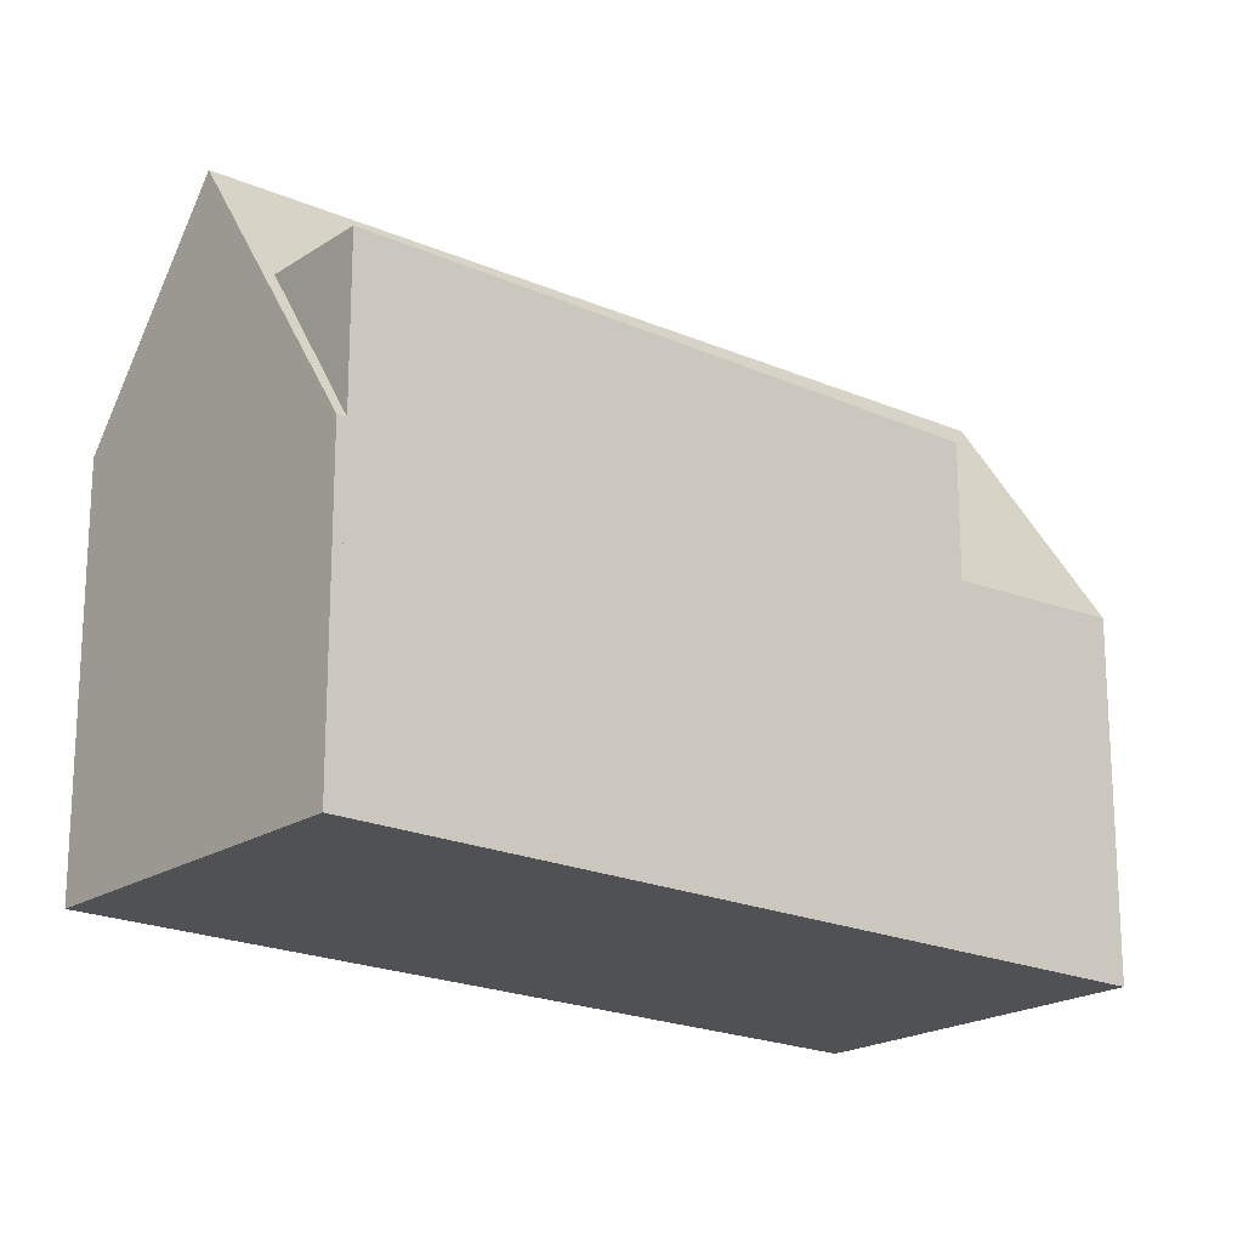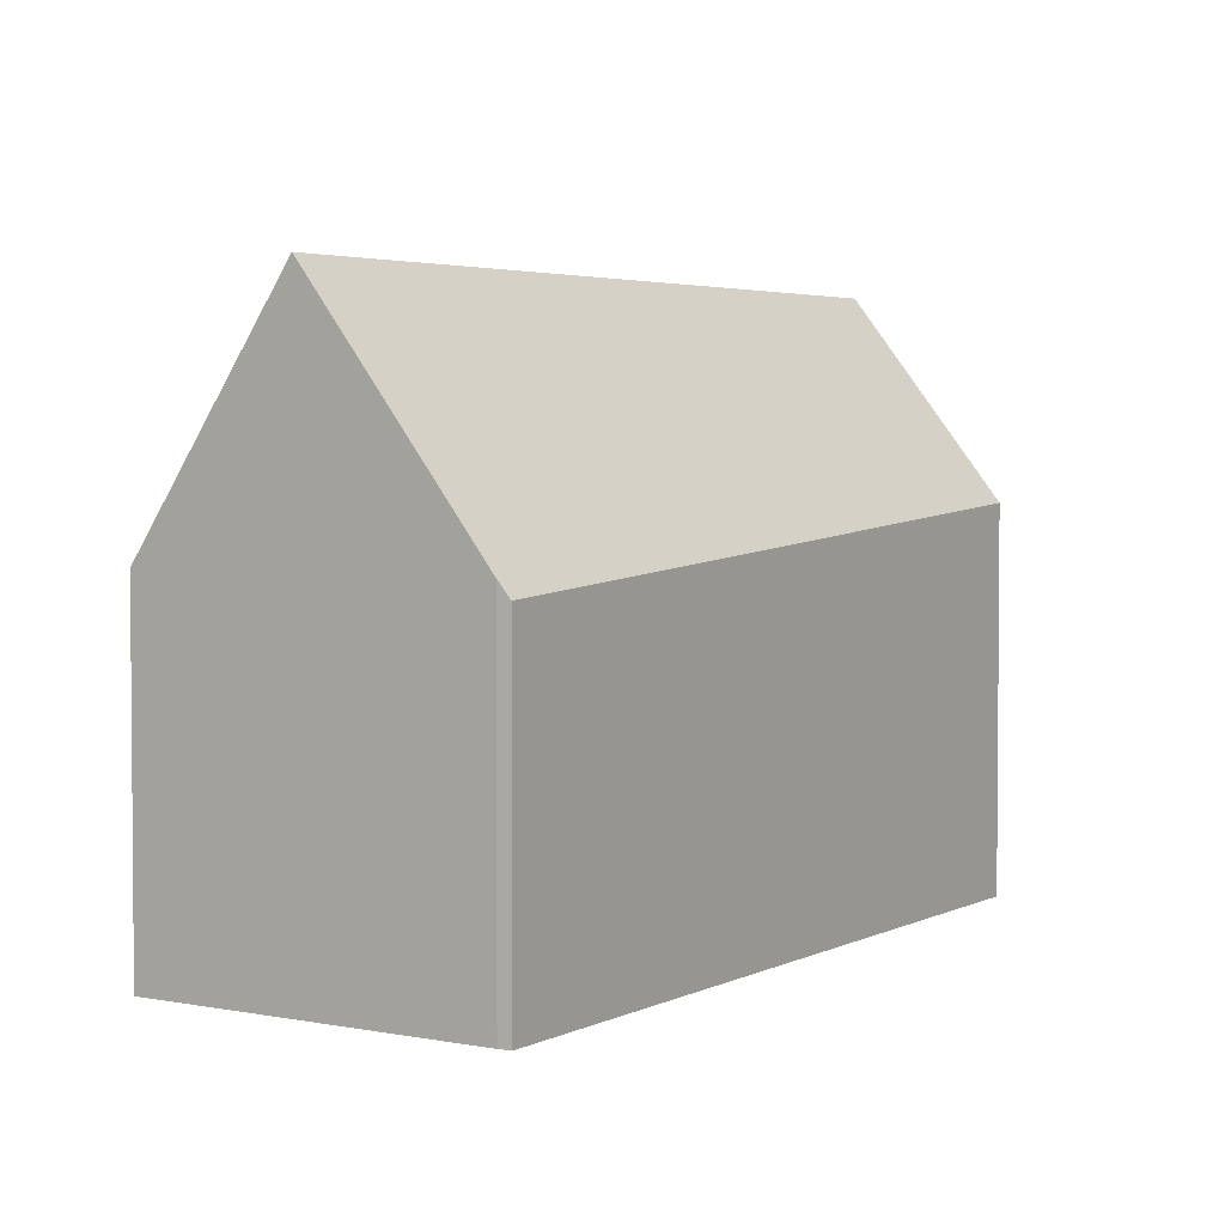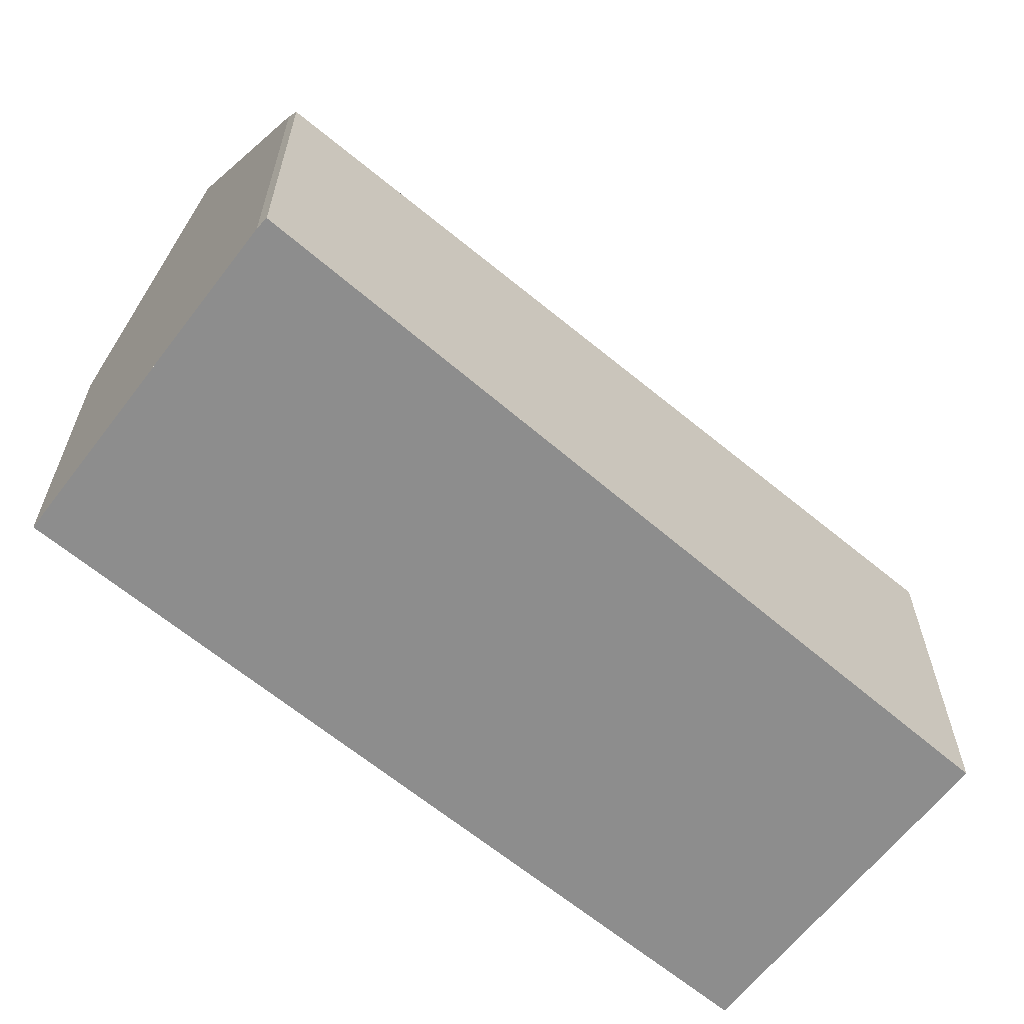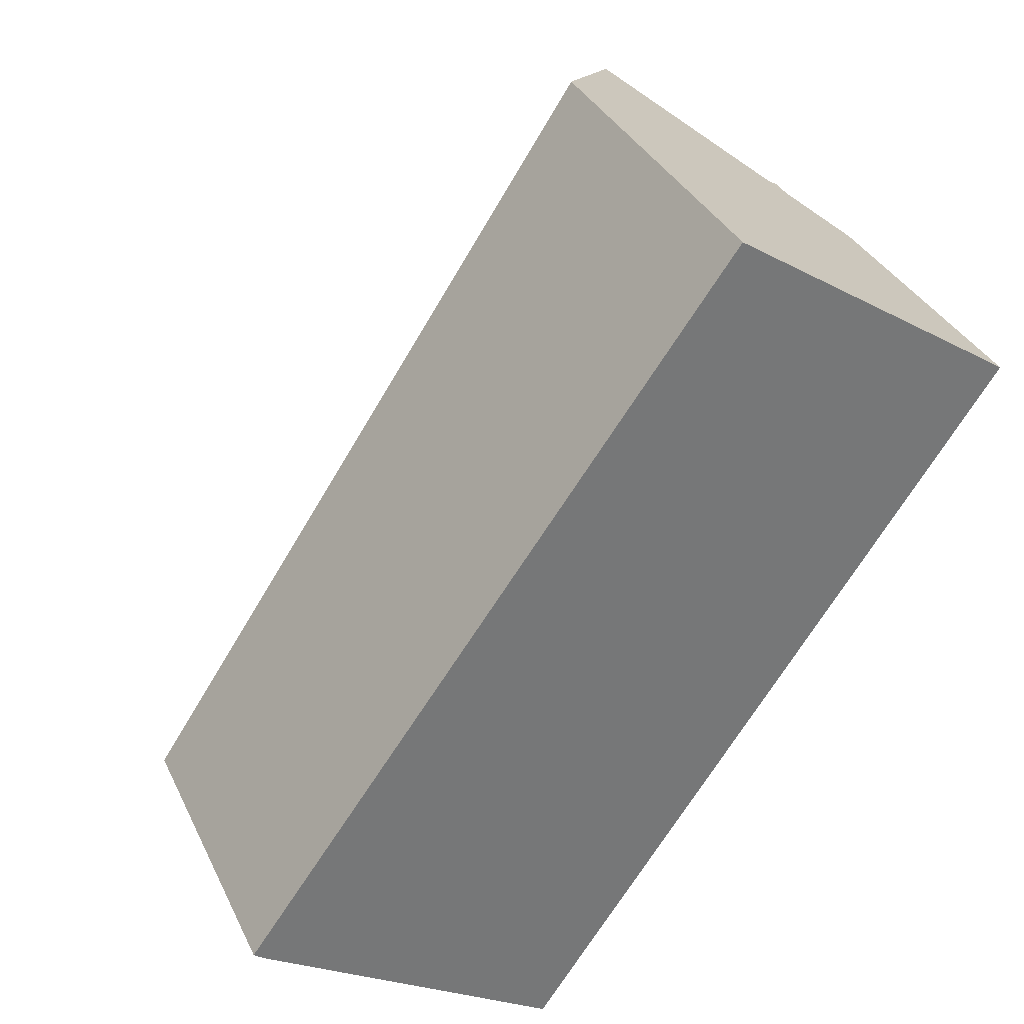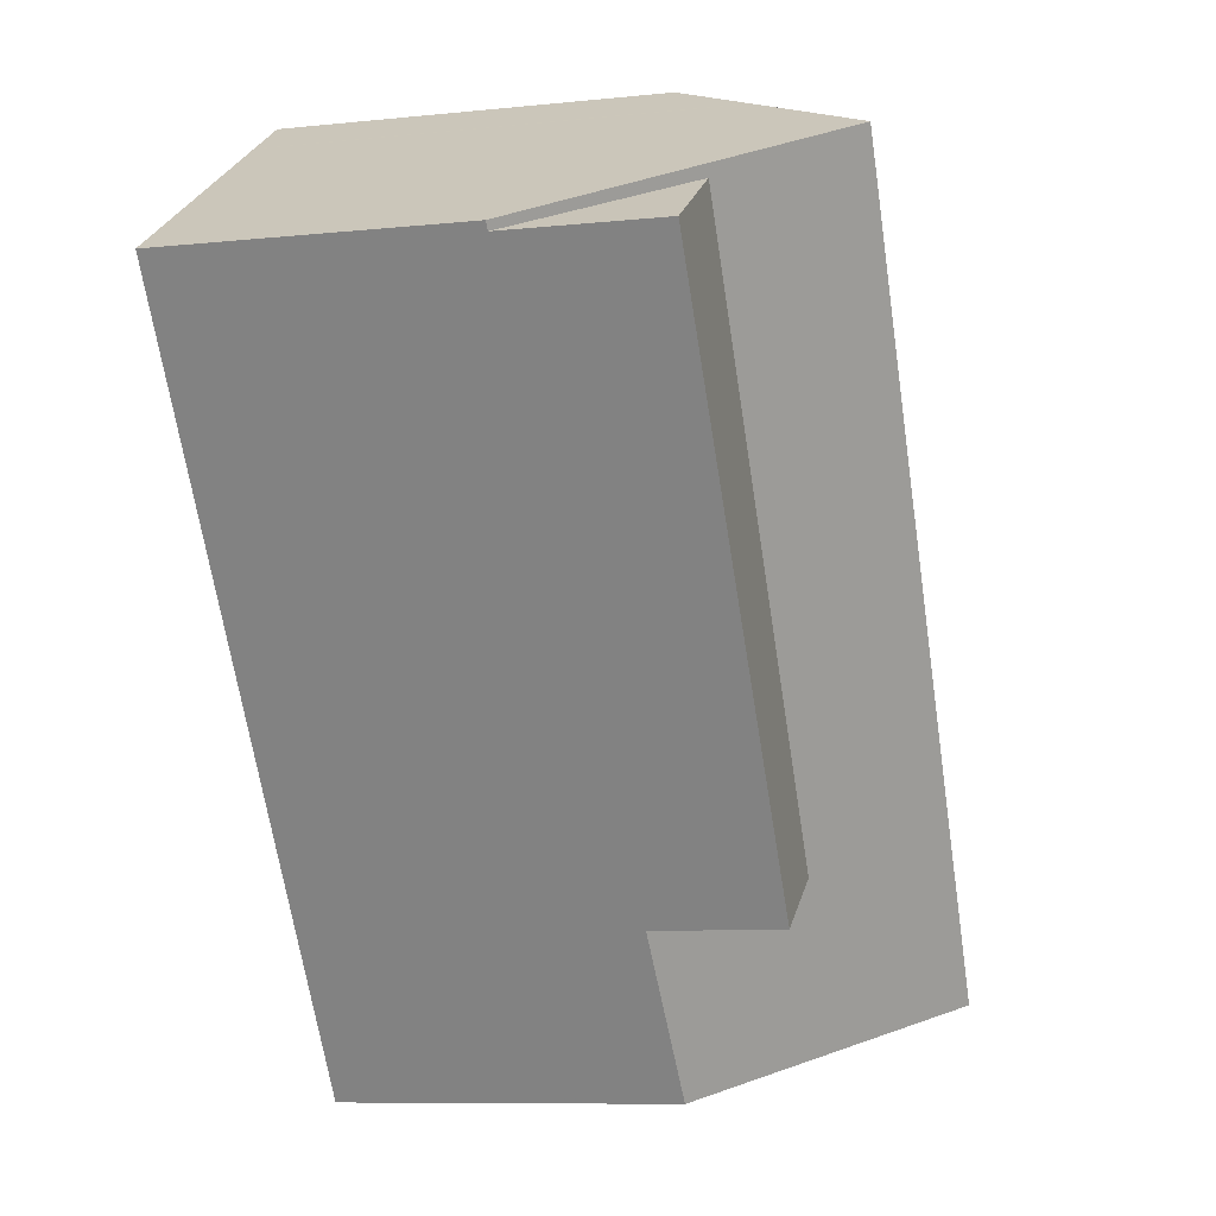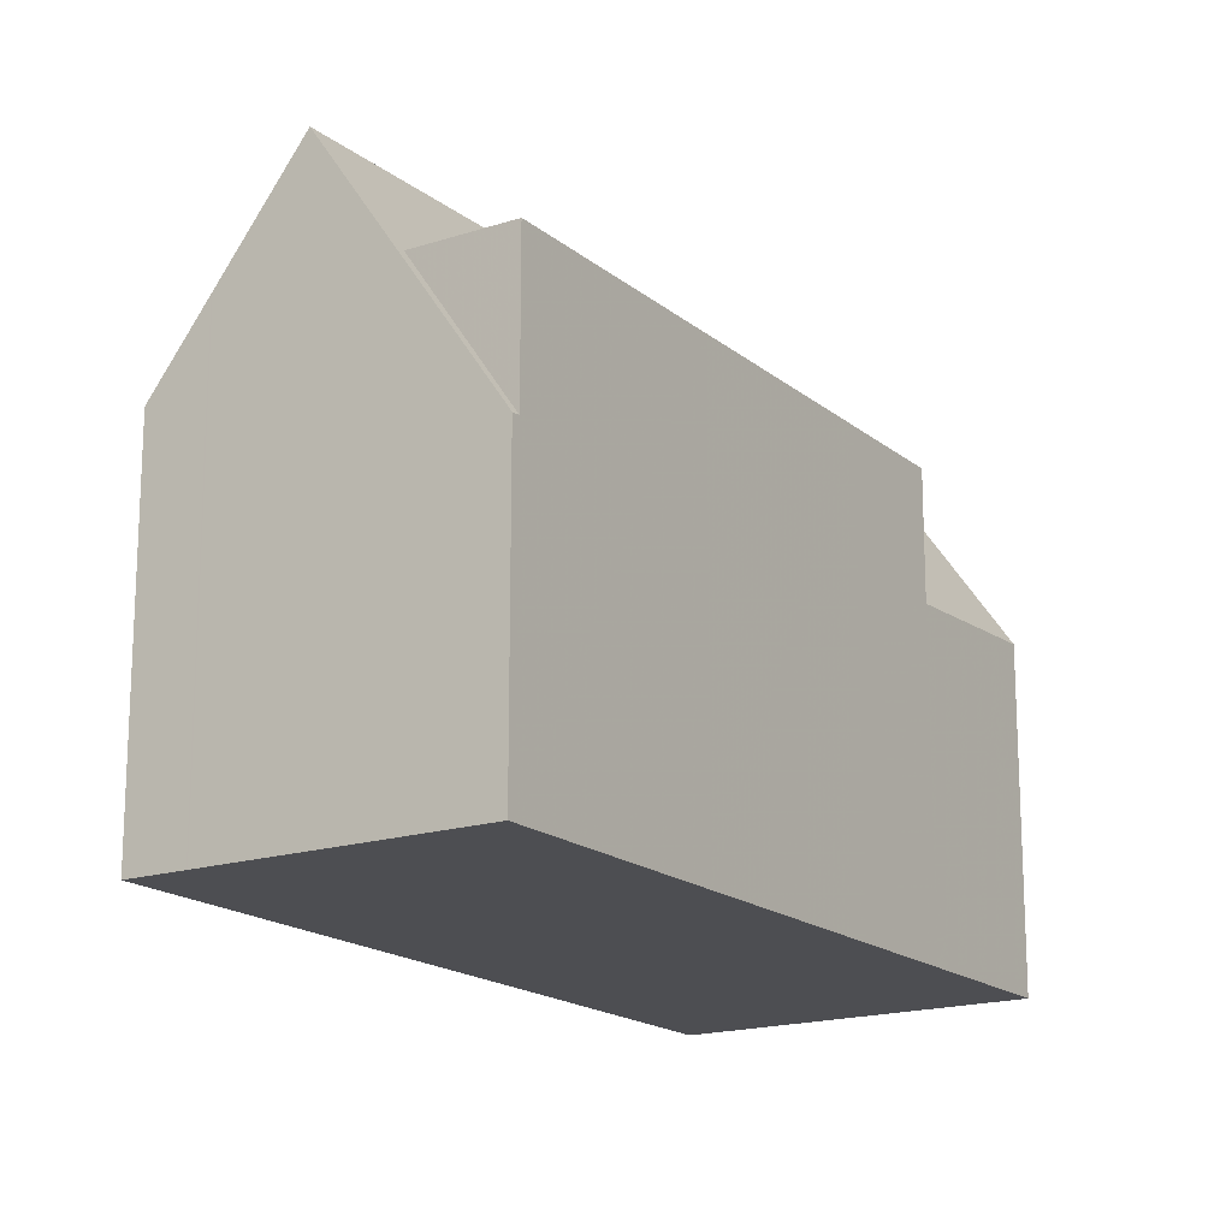
<metadata>
{"format":"obj","ext":"obj","renderer":"f3d","projection":"perspective","resolution":1024,"background":"white","views":[{"elev":-19.5,"azim":-95.8,"up":"+Z"},{"elev":3.2,"azim":67.2,"up":"+Z"},{"elev":-64.6,"azim":85.2,"up":"+Z"},{"elev":34.1,"azim":157.3,"up":"+Y"},{"elev":-9.0,"azim":-74.5,"up":"+Y"},{"elev":-17.1,"azim":-112.8,"up":"+Z"}]}
</metadata>
<code>
v -316.3 -822.3 4.446
v -310.5 -830.4 3.79
v -310.6 -830.5 3.977
v -319.8 -824.7 3.511
v -314.1 -832.8 3.965
v -312.5 -831.7 6.773
v -317.9 -823.4 6.779
v -311.6 -831.2 5.447
v -317 -822.8 5.392
v -312.3 -831.6 6.468
v -317.6 -823.2 6.422
v -317.8 -823.5 6.779
v -317.6 -823.4 6.422
v -316.9 -822.9 5.393
v -317.9 -823.4 6.779
v -312.5 -831.7 6.773
v -313.3 -832.2 5.409
v -318.7 -823.9 5.353
v -312.6 -831.8 6.542
v -318 -823.5 6.509
v -318 -823.6 6.51
v -318.6 -824.1 5.354
v -317.8 -823.5 6.779
v -319.7 -824.7 3.516
v -315.4 -831 3.865
v -318.6 -824.1 5.354
v -314.5 -830.4 5.397
v -319.7 -824.7 5.33
v -315.4 -831 5.377
v -316.2 -822.5 4.432
v -318.6 -824.1 5.354
v -319.7 -824.7 5.33
v -319.7 -824.7 3.516
v -310.6 -830.5 3.96
v -316.3 -822.6 4.603
v -316.4 -822.4 4.617
v -311.7 -831 5.446
v -311.6 -831.2 5.438
v -317.2 -823.1 5.846
v -317.3 -823 5.853
v -311.1 -830.9 4.754
v -316.8 -823 5.393
v -316.9 -822.9 5.397
v -317 -822.8 5.41
v -311.3 -831 5.005
v -314.9 -825.9 5.413
v -317 -823 5.648
v -317.1 -822.9 5.661
v -313.3 -827.9 4.998
v -312.8 -827.5 4.204
v -314.5 -828.6 6.775
v -315.3 -829.1 5.388
v -313.5 -828 5.249
v -313.6 -828 5.426
v -313.7 -828.1 5.592
v -312.6 -827.4 4.033
v -314.5 -828.6 6.775
v -314.3 -828.5 6.451
v -314.6 -828.7 6.53
v -315.3 -829.1 5.388
v -316.3 -829.7 5.367
v -312.5 -827.9 4.176
v -313 -828.2 4.969
v -313.2 -828.3 5.22
v -313.3 -828.4 5.429
v -313.4 -828.5 5.573
v -314.2 -829 6.775
v -315 -829.6 5.391
v -315 -829.6 5.391
v -314.4 -829.1 6.532
v -316 -830.2 5.371
v -312.4 -827.8 4.005
v -314.2 -829 6.775
v -314 -828.9 6.453
v -313.7 -828.1 5.608
v -317.3 -823.2 6.007
v -311.5 -831.1 5.364
v -312.2 -830.2 5.441
v -313.3 -828.6 5.565
v -313.4 -828.5 5.578
v -317.4 -823 6.019
v -313.6 -829.9 6.774
v -314.5 -830.4 5.397
v -313.8 -830 6.535
v -314.5 -830.4 5.397
v -315.4 -831 5.377
v -315.4 -831 3.865
v -312.4 -829.1 4.897
v -311.8 -828.8 4.102
v -312.5 -829.2 5.148
v -312.7 -829.3 5.435
v -312.8 -829.4 5.507
v -311.7 -828.7 3.931
v -313.6 -829.9 6.774
v -313.4 -829.8 6.458
v -312.8 -829.4 5.528
v -315.3 -831 3.988
v -315.9 -830.1 5.372
v -315.3 -831 5.379
v -315.3 -831 3.988
v -316.2 -829.7 5.368
v -314 -832.7 4.146
v -315.3 -831 5.379
v -318 -827.3 5.349
v -311.6 -831.1 5.447
v -311.6 -831.1 5.44
v -311.1 -830.8 4.759
v -310.6 -830.5 3.964
v -311.3 -830.9 5.01
v -311.6 -831.1 5.369
v -310.5 -830.4 3.793
v -312.5 -831.7 6.773
v -312.3 -831.5 6.468
v -312.5 -831.7 6.773
v -312.6 -831.8 6.542
v -313.3 -832.2 5.409
v -314.1 -832.7 4.141
v -314.2 -832.7 3.962
v -316.2 -822.5 4.432
v -316.3 -822.3 4.446
v -316.3 -822.3 0
v -316.2 -822.5 0
v -310.6 -830.5 3.96
v -310.5 -830.4 3.79
v -310.5 -830.4 0
v -310.6 -830.5 0
v -311.1 -830.9 4.754
v -310.6 -830.5 3.977
v -310.6 -830.5 0
v -311.1 -830.9 0
v -318.7 -823.9 5.353
v -319.8 -824.7 3.511
v -319.8 -824.7 4.441e-16
v -318.7 -823.9 0
v -314.2 -832.7 3.962
v -314.1 -832.8 3.965
v -314.1 -832.8 0
v -314.2 -832.7 4.441e-16
v -317.6 -823.2 6.422
v -317.9 -823.4 6.779
v -317.9 -823.4 8.882e-16
v -317.6 -823.2 0
v -312.3 -831.6 6.468
v -311.6 -831.2 5.447
v -311.6 -831.2 0
v -312.3 -831.6 0
v -316.4 -822.4 4.617
v -317 -822.8 5.392
v -317 -822.8 0
v -316.4 -822.4 0
v -312.5 -831.7 6.773
v -312.3 -831.6 6.468
v -312.3 -831.6 0
v -312.5 -831.7 0
v -317.4 -823 6.019
v -317.6 -823.2 6.422
v -317.6 -823.2 0
v -317.4 -823 0
v -312.6 -831.8 6.542
v -312.5 -831.7 6.773
v -312.5 -831.7 0
v -312.6 -831.8 -8.882e-16
v -314 -832.7 4.146
v -313.3 -832.2 5.409
v -313.3 -832.2 0
v -314 -832.7 0
v -318 -823.5 6.509
v -318.7 -823.9 5.353
v -318.7 -823.9 0
v -318 -823.5 0
v -313.3 -832.2 5.409
v -312.6 -831.8 6.542
v -312.6 -831.8 -8.882e-16
v -313.3 -832.2 0
v -317.9 -823.4 6.779
v -318 -823.5 6.509
v -318 -823.5 0
v -317.9 -823.4 8.882e-16
v -312.6 -827.4 4.033
v -316.2 -822.5 4.432
v -316.2 -822.5 0
v -312.6 -827.4 0
v -319.8 -824.7 3.511
v -319.7 -824.7 3.516
v -319.7 -824.7 0
v -319.8 -824.7 4.441e-16
v -310.6 -830.5 3.977
v -310.6 -830.5 3.96
v -310.6 -830.5 0
v -310.6 -830.5 0
v -316.3 -822.3 4.446
v -316.4 -822.4 4.617
v -316.4 -822.4 0
v -316.3 -822.3 0
v -311.6 -831.2 5.447
v -311.6 -831.2 5.438
v -311.6 -831.2 0
v -311.6 -831.2 0
v -317.1 -822.9 5.661
v -317.3 -823 5.853
v -317.3 -823 -8.882e-16
v -317.1 -822.9 0
v -311.3 -831 5.005
v -311.1 -830.9 4.754
v -311.1 -830.9 0
v -311.3 -831 0
v -317 -822.8 5.392
v -317 -822.8 5.41
v -317 -822.8 0
v -317 -822.8 0
v -311.5 -831.1 5.364
v -311.3 -831 5.005
v -311.3 -831 0
v -311.5 -831.1 8.882e-16
v -317 -822.8 5.41
v -317.1 -822.9 5.661
v -317.1 -822.9 0
v -317 -822.8 0
v -312.4 -827.8 4.005
v -312.6 -827.4 4.033
v -312.6 -827.4 0
v -312.4 -827.8 0
v -318 -827.3 5.349
v -316.3 -829.7 5.367
v -316.3 -829.7 -8.882e-16
v -318 -827.3 0
v -316.3 -829.7 5.367
v -316 -830.2 5.371
v -316 -830.2 -8.882e-16
v -316.3 -829.7 -8.882e-16
v -311.7 -828.7 3.931
v -312.4 -827.8 4.005
v -312.4 -827.8 0
v -311.7 -828.7 4.441e-16
v -311.6 -831.2 5.438
v -311.5 -831.1 5.364
v -311.5 -831.1 8.882e-16
v -311.6 -831.2 0
v -317.3 -823 5.853
v -317.4 -823 6.019
v -317.4 -823 0
v -317.3 -823 -8.882e-16
v -316 -830.2 5.371
v -315.4 -831 5.377
v -315.4 -831 0
v -316 -830.2 -8.882e-16
v -310.5 -830.4 3.793
v -311.7 -828.7 3.931
v -311.7 -828.7 4.441e-16
v -310.5 -830.4 4.441e-16
v -314.1 -832.8 3.965
v -314 -832.7 4.146
v -314 -832.7 0
v -314.1 -832.8 0
v -319.7 -824.7 5.33
v -318 -827.3 5.349
v -318 -827.3 0
v -319.7 -824.7 0
v -310.5 -830.4 3.79
v -310.5 -830.4 3.793
v -310.5 -830.4 4.441e-16
v -310.5 -830.4 0
v -315.4 -831 3.865
v -314.2 -832.7 3.962
v -314.2 -832.7 4.441e-16
v -315.4 -831 4.441e-16
v -319.8 -824.7 0
v -316.3 -822.3 0
v -310.5 -830.4 0
v -310.6 -830.5 0
v -314.1 -832.8 0
f 62 50 56 72
f 21 20 15 23
f 75 55 66 80
f 73 57 58 74
f 12 7 11 13
f 81 40 39 76
f 33 4 18 22
f 22 18 20 21
f 60 22 21 59
f 59 21 23 51
f 26 24 28
f 103 27 97
f 36 1 30 35
f 101 61 104
f 106 38 8 105
f 35 14 9 36
f 63 49 50 62
f 43 14 42
f 44 9 14 43
f 64 53 49 63
f 47 43 42 46
f 48 44 43 47
f 65 54 53 64
f 66 55 54 65
f 47 39 40 48
f 49 42 14 35 50
f 53 46 42 49
f 54 46 53
f 55 39 47 46 54
f 50 35 30 56
f 76 39 55 75
f 57 12 13 58
f 85 69 70 84
f 84 70 67 82
f 99 86 71 98
f 108 34 3 41 107
f 107 41 45 109
f 109 45 77 110
f 91 78 92
f 69 60 59 70
f 70 59 51 67
f 98 71 61 101
f 111 2 34 108
f 80 66 79
f 113 10 6 112
f 75 58 13 76
f 110 77 38 106
f 92 78 37 96
f 105 8 10 113
f 80 74 58 75
f 76 13 11 81
f 116 85 84 115
f 115 84 82 114
f 118 87 100 117
f 88 63 62 89
f 90 64 63 88
f 91 65 64 90
f 92 79 66 65 91
f 89 62 72 93
f 94 73 74 95
f 96 79 92
f 95 74 80 79 96
f 98 68 83 99
f 101 52 68 98
f 117 100 85 116
f 97 25 29 103
f 104 32 31 52 101
f 105 37 106
f 107 88 89 108
f 109 90 88 107
f 110 78 91 90 109
f 108 89 93 111
f 112 94 95 113
f 106 37 78 110
f 113 95 96 37 105
f 115 19 17 116
f 114 16 19 115
f 117 102 5 118
f 116 17 102 117
f 120 121 122 119
f 124 125 126 123
f 128 129 130 127
f 132 133 134 131
f 136 137 138 135
f 140 141 142 139
f 144 145 146 143
f 148 149 150 147
f 152 153 154 151
f 156 157 158 155
f 160 161 162 159
f 164 165 166 163
f 168 169 170 167
f 172 173 174 171
f 176 177 178 175
f 180 181 182 179
f 184 185 186 183
f 188 189 190 187
f 192 193 194 191
f 196 197 198 195
f 200 201 202 199
f 204 205 206 203
f 208 209 210 207
f 212 213 214 211
f 216 217 218 215
f 220 221 222 219
f 224 225 226 223
f 228 229 230 227
f 232 233 234 231
f 236 237 238 235
f 240 241 242 239
f 244 245 246 243
f 248 249 250 247
f 252 253 254 251
f 256 257 258 255
f 260 261 262 259
f 264 265 266 263
f 268 269 270 271 267

</code>
